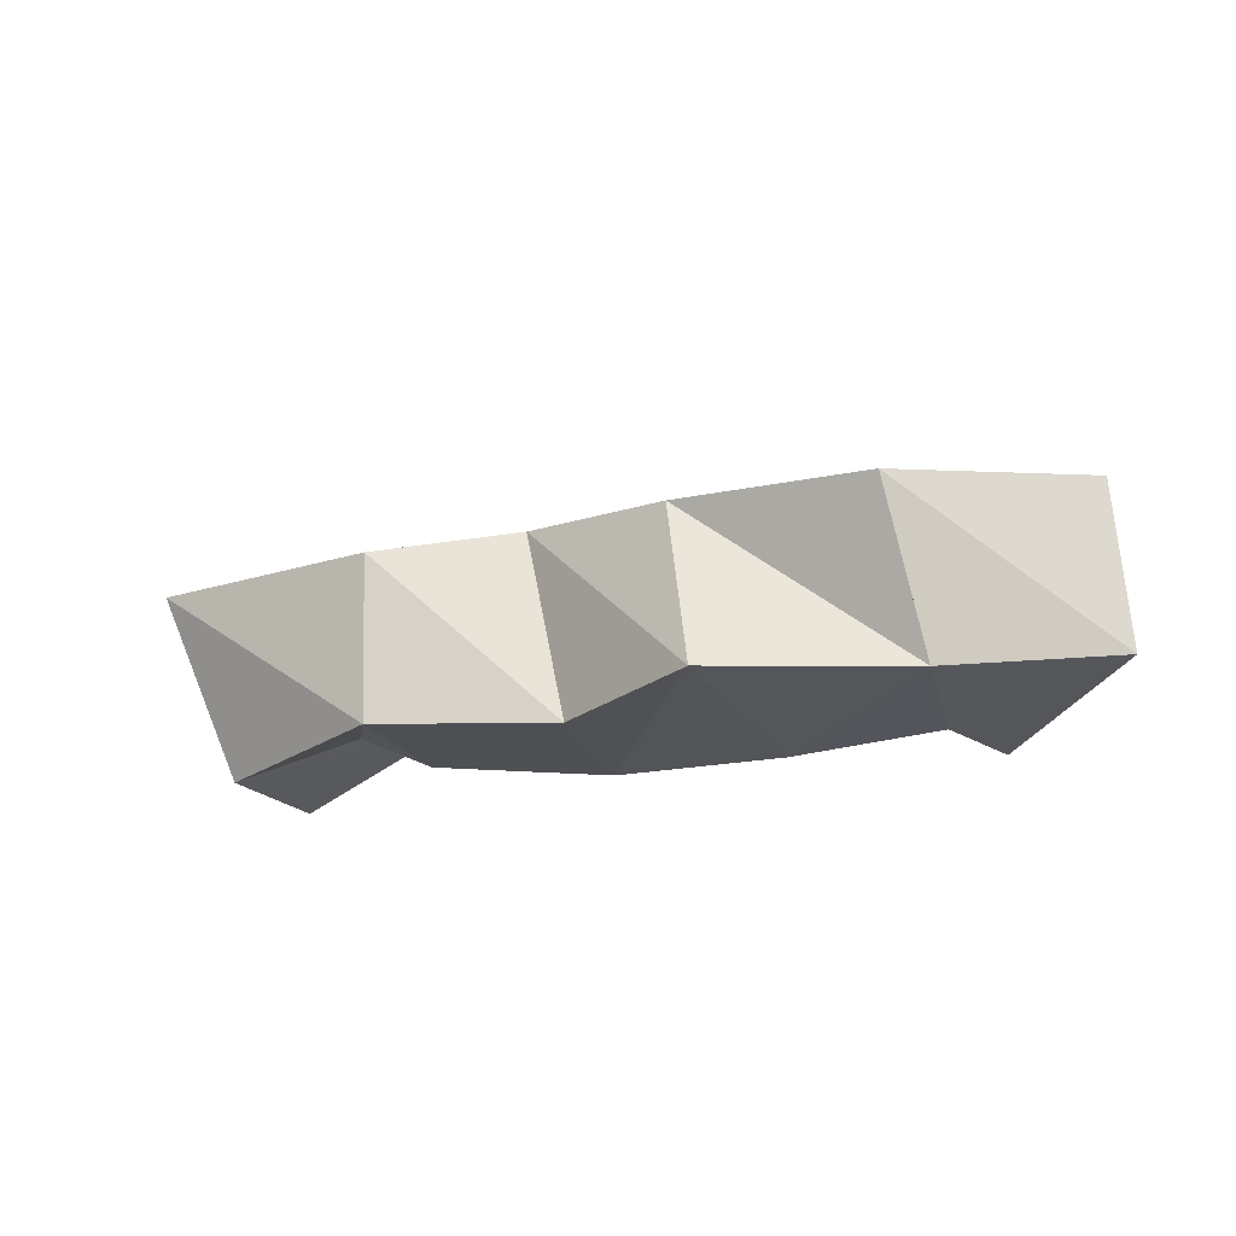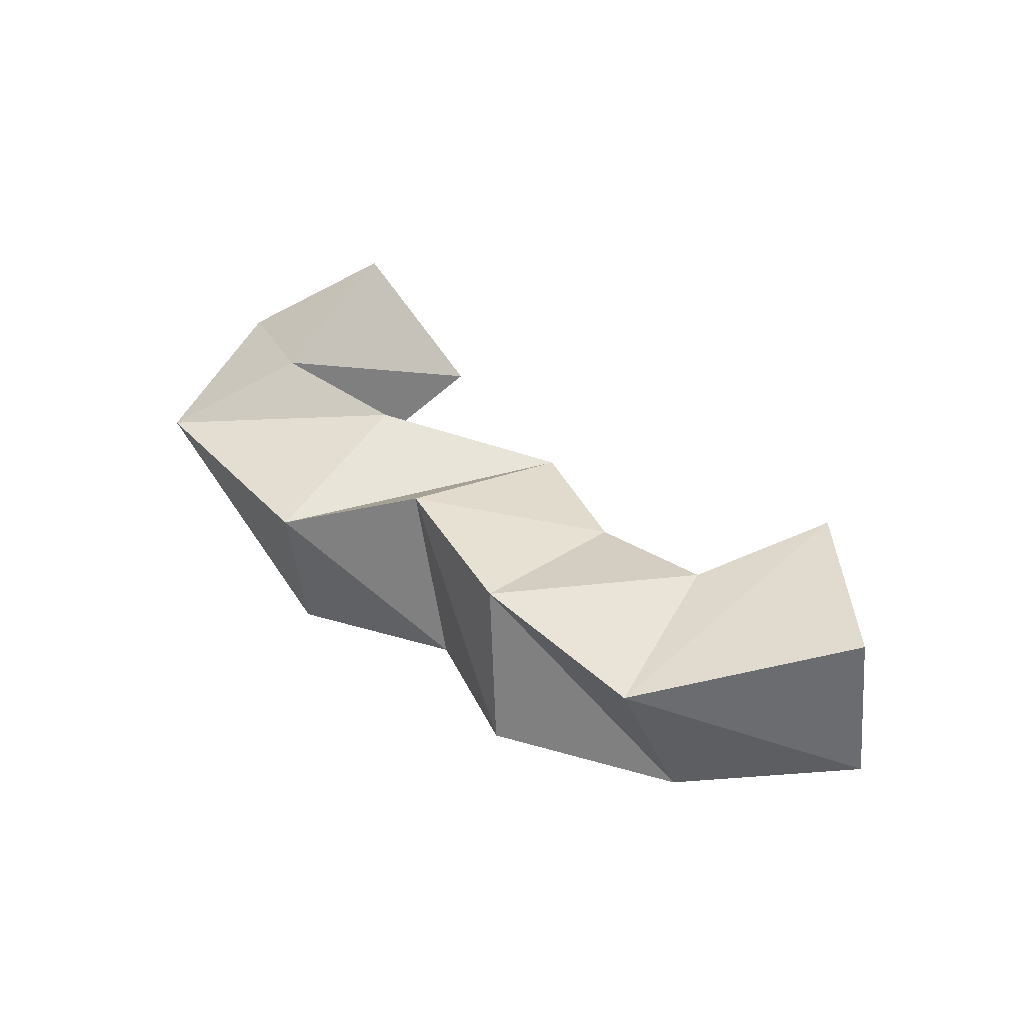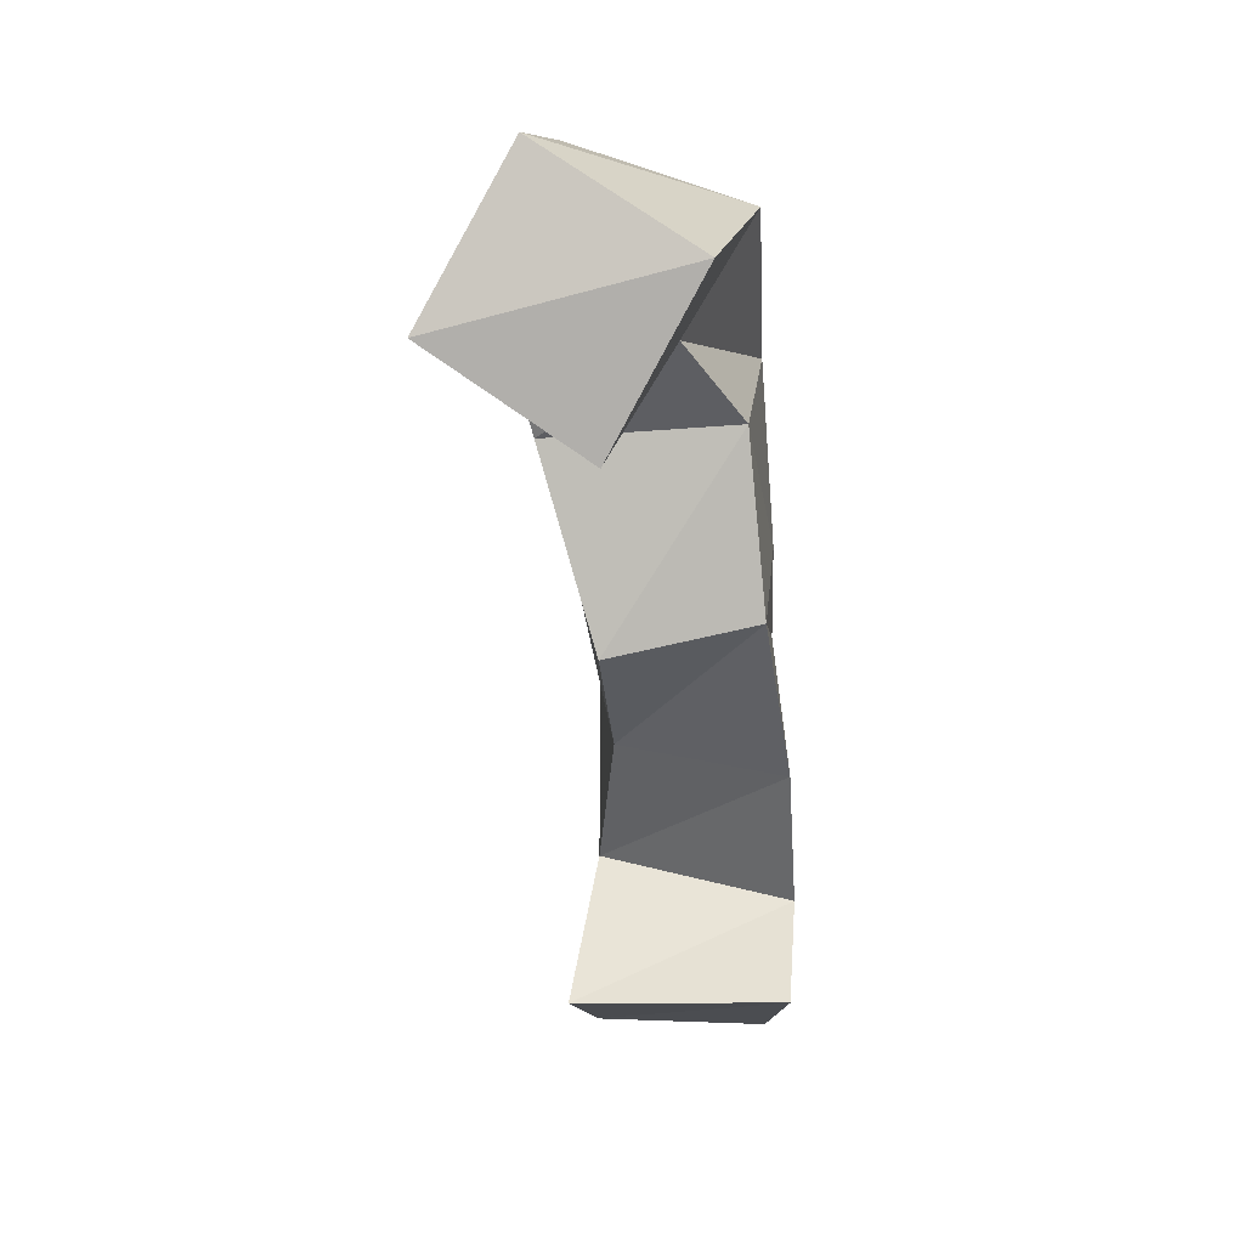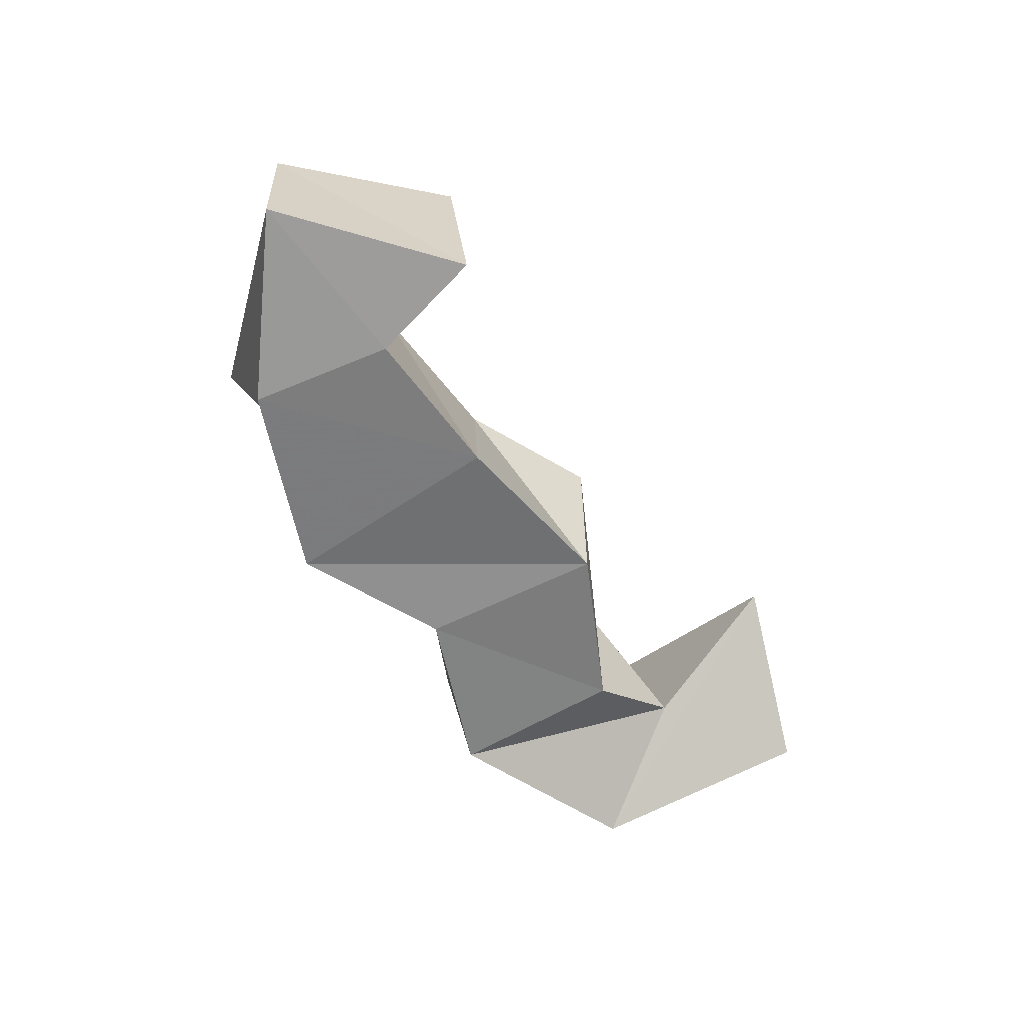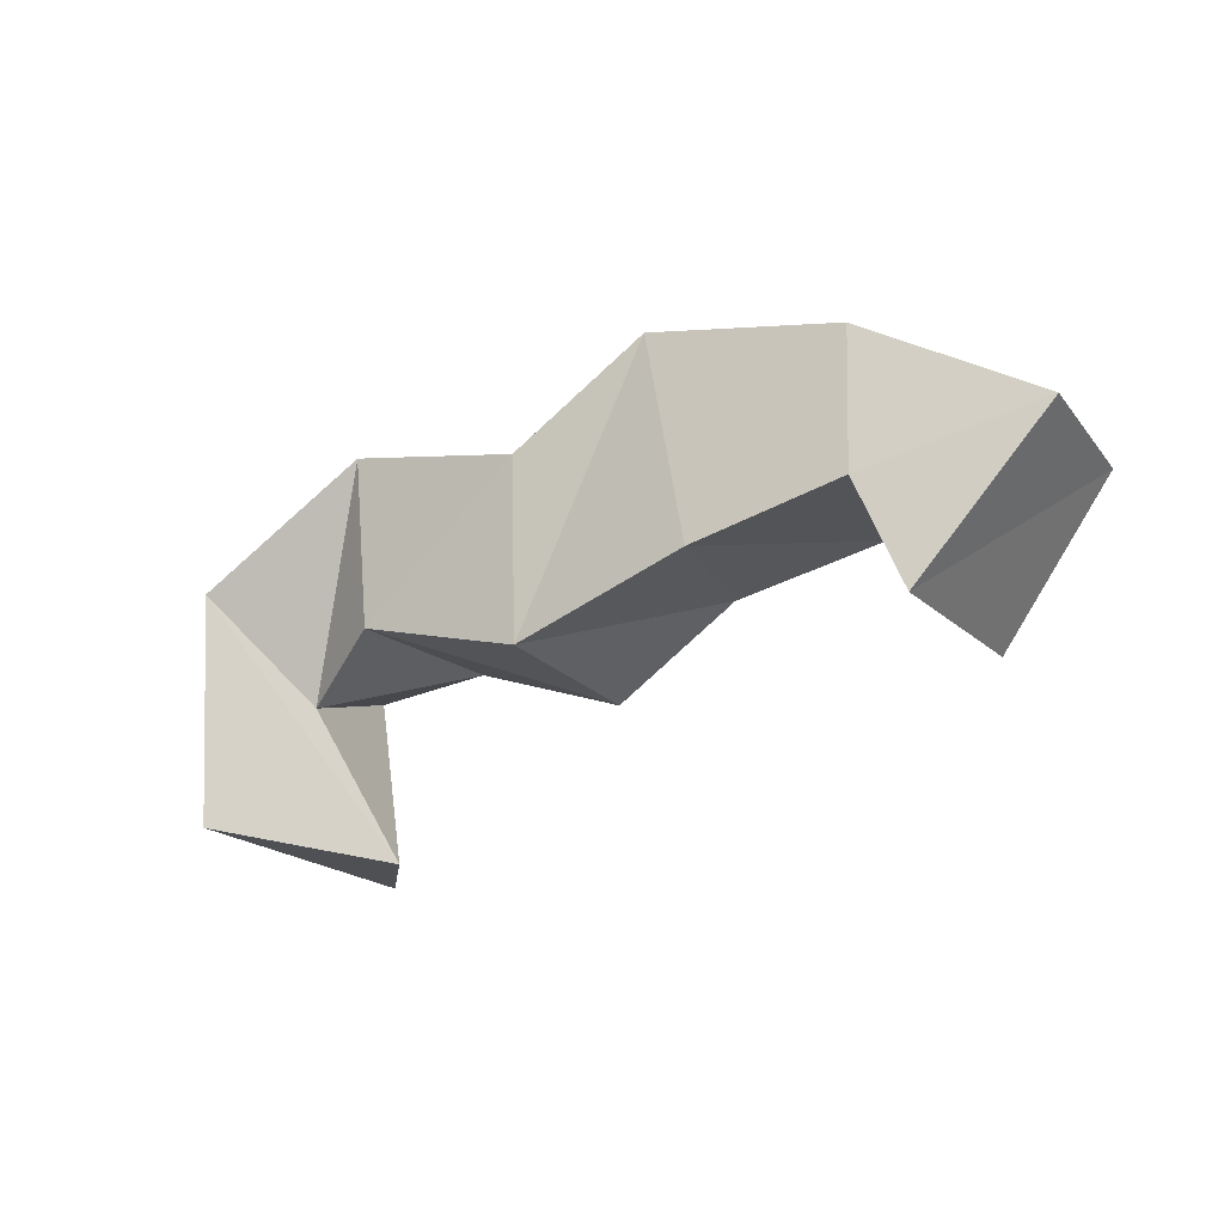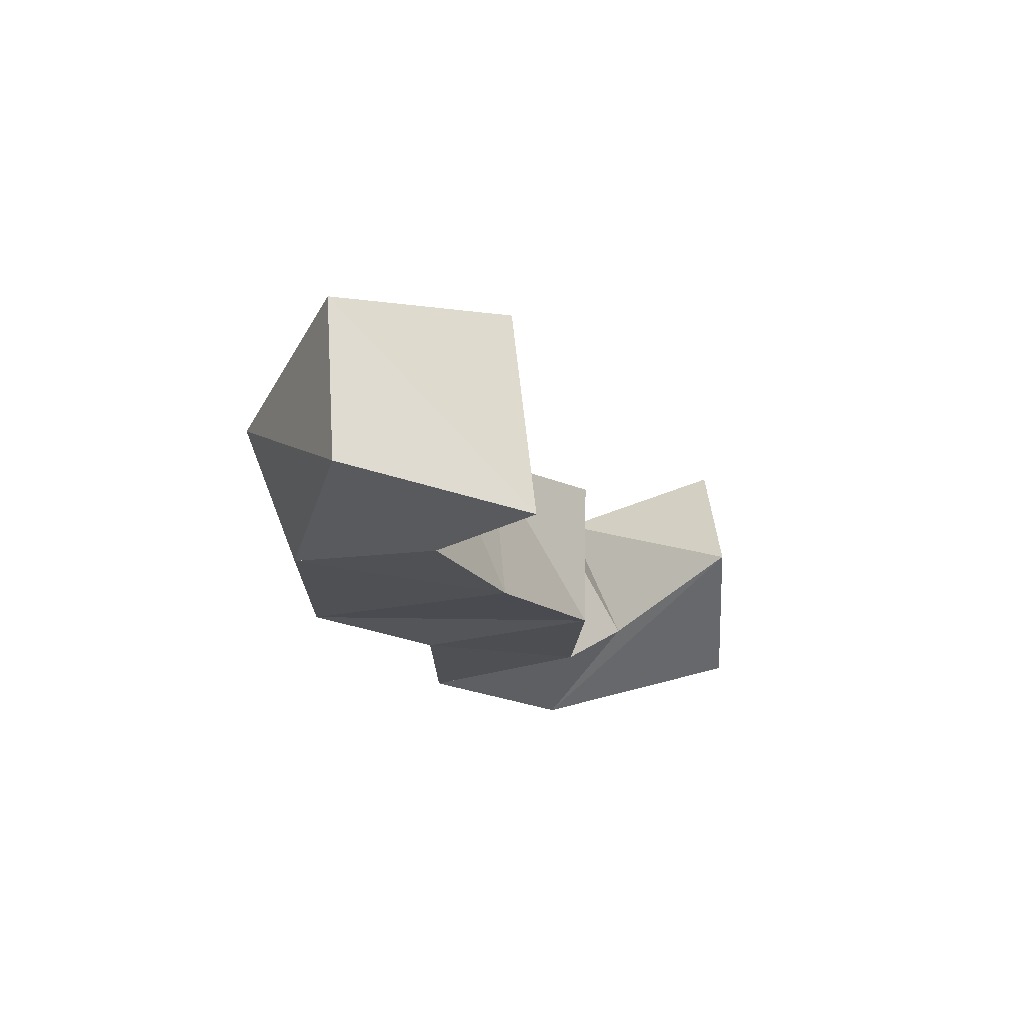
<metadata>
{"format":"obj","ext":"obj","renderer":"f3d","projection":"perspective","resolution":1024,"background":"white","views":[{"elev":-25.0,"azim":15.8,"up":"+Y"},{"elev":35.1,"azim":35.6,"up":"+Y"},{"elev":-65.3,"azim":-86.0,"up":"+Z"},{"elev":-59.2,"azim":115.7,"up":"+Y"},{"elev":-25.2,"azim":29.6,"up":"+Z"},{"elev":-19.7,"azim":105.1,"up":"+Y"}]}
</metadata>
<code>
v 0.2684 0.1129 0.2631
v 0.2431 0.1534 0.2833
v 0.3113 0.1405 0.2541
v 0.2818 0.1805 0.2637
v 0.2737 0.1 0.3235
v 0.2589 0.147 0.3422
v 0.2961 0.1213 0.2939
v 0.2859 0.1656 0.3132
v 0.321 0.1002 0.3517
v 0.3226 0.143 0.3605
v 0.3217 0.1061 0.3051
v 0.3241 0.1581 0.3114
v 0.369 0.1 0.3398
v 0.3581 0.1544 0.3391
v 0.3676 0.1047 0.2897
v 0.3736 0.1459 0.2876
v 0.4063 0.1005 0.3639
v 0.3998 0.1478 0.3577
v 0.4169 0.1 0.302
v 0.4078 0.1446 0.3085
v 0.4604 0.1 0.3496
v 0.4537 0.1428 0.3687
v 0.4589 0.1 0.3097
v 0.4466 0.1514 0.3187
v 0.5062 0.1093 0.3219
v 0.5036 0.1561 0.3258
v 0.4702 0.1036 0.2791
v 0.4707 0.1609 0.2856
f 1 2 4
f 3 1 4
f 2 6 8
f 4 2 8
f 6 5 7
f 8 6 7
f 5 1 3
f 7 5 3
f 8 7 3
f 4 8 3
f 2 1 5
f 6 2 5
f 5 6 8
f 7 5 8
f 6 10 12
f 8 6 12
f 10 9 11
f 12 10 11
f 9 5 7
f 11 9 7
f 12 11 7
f 8 12 7
f 6 5 9
f 10 6 9
f 9 10 12
f 11 9 12
f 10 14 16
f 12 10 16
f 14 13 15
f 16 14 15
f 13 9 11
f 15 13 11
f 16 15 11
f 12 16 11
f 10 9 13
f 14 10 13
f 13 14 16
f 15 13 16
f 14 18 20
f 16 14 20
f 18 17 19
f 20 18 19
f 17 13 15
f 19 17 15
f 20 19 15
f 16 20 15
f 14 13 17
f 18 14 17
f 17 18 20
f 19 17 20
f 18 22 24
f 20 18 24
f 22 21 23
f 24 22 23
f 21 17 19
f 23 21 19
f 24 23 19
f 20 24 19
f 18 17 21
f 22 18 21
f 21 22 24
f 23 21 24
f 22 26 28
f 24 22 28
f 26 25 27
f 28 26 27
f 25 21 23
f 27 25 23
f 28 27 23
f 24 28 23
f 22 21 25
f 26 22 25

</code>
